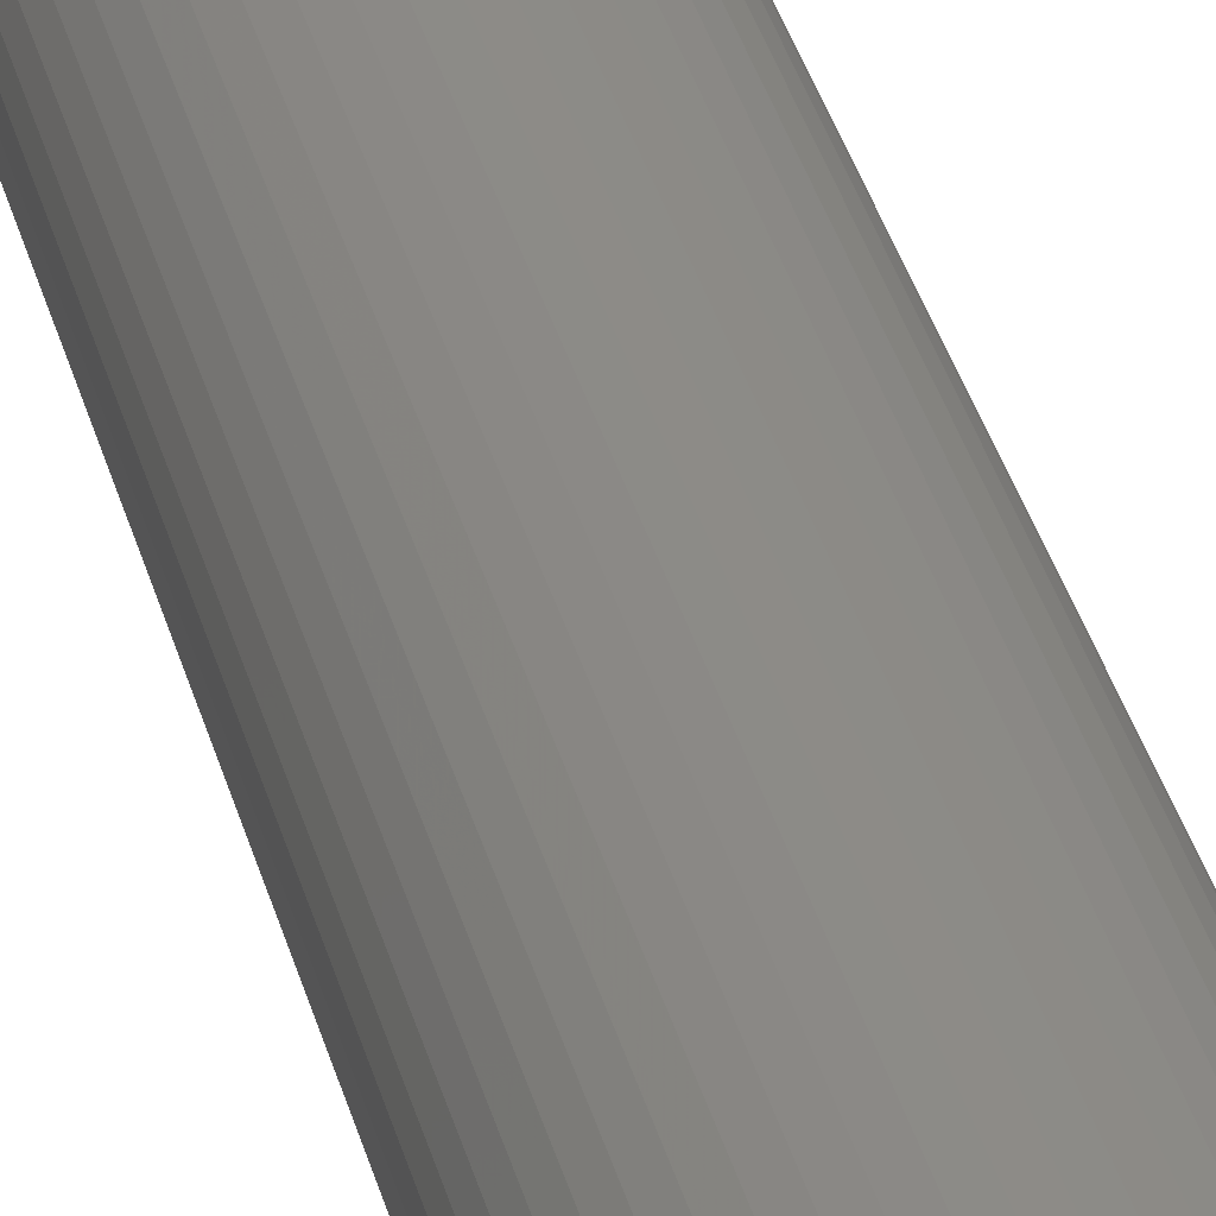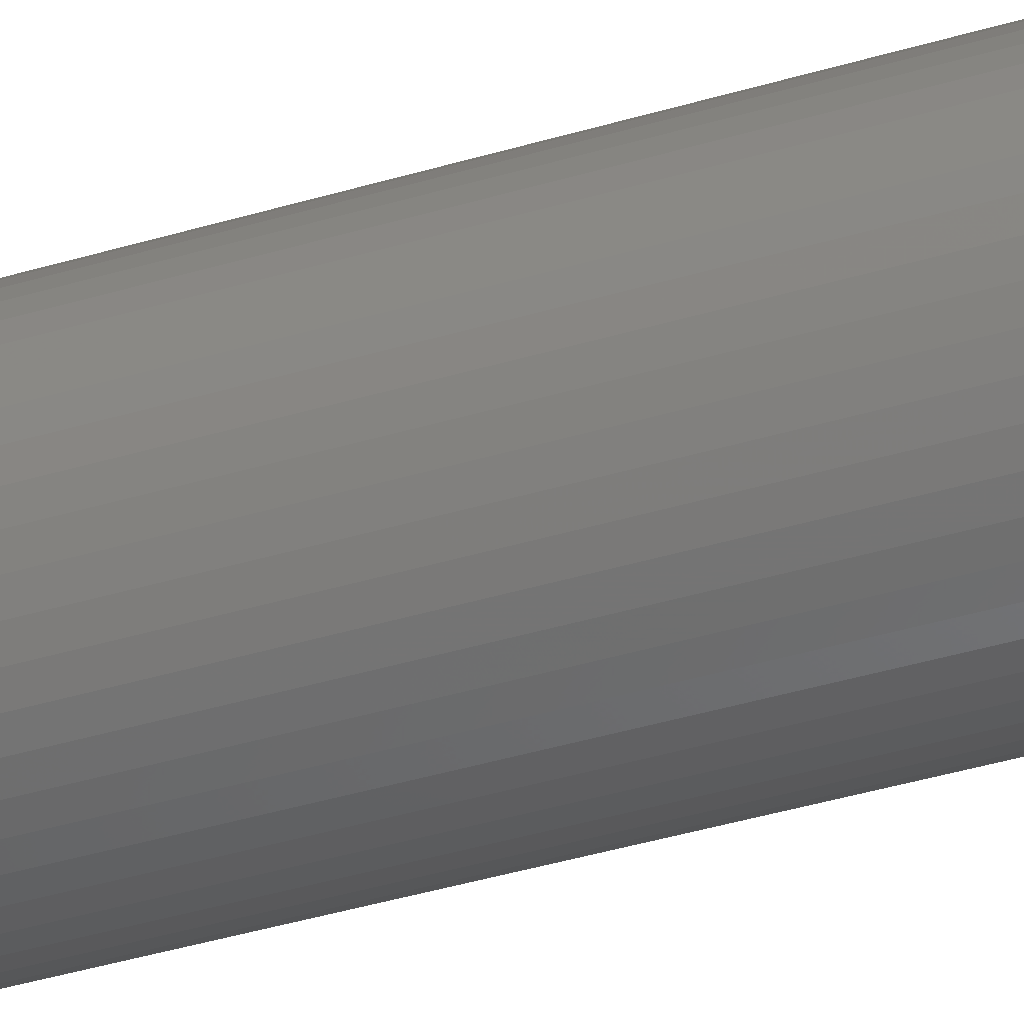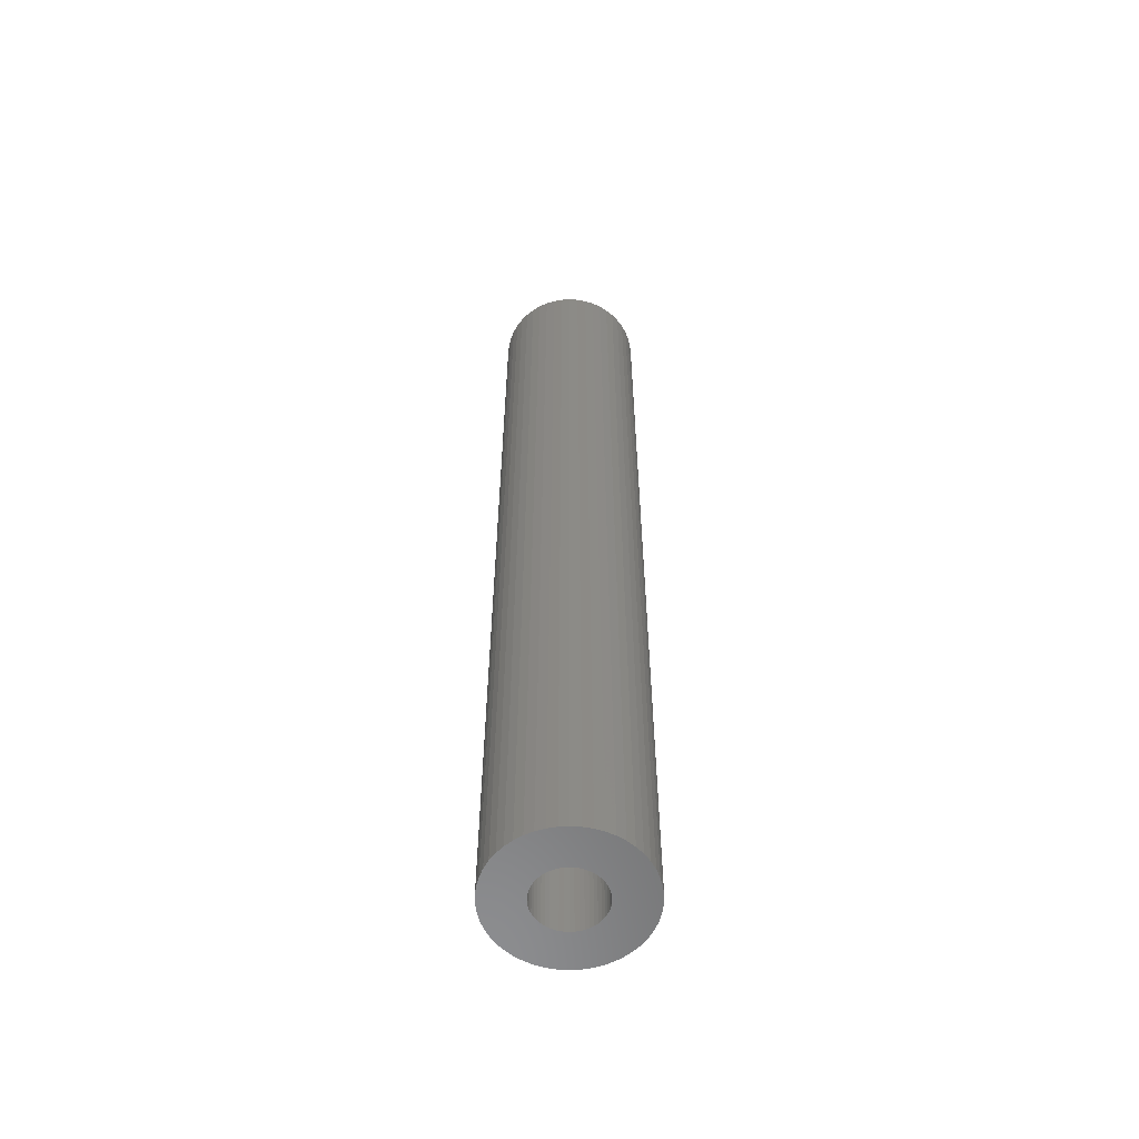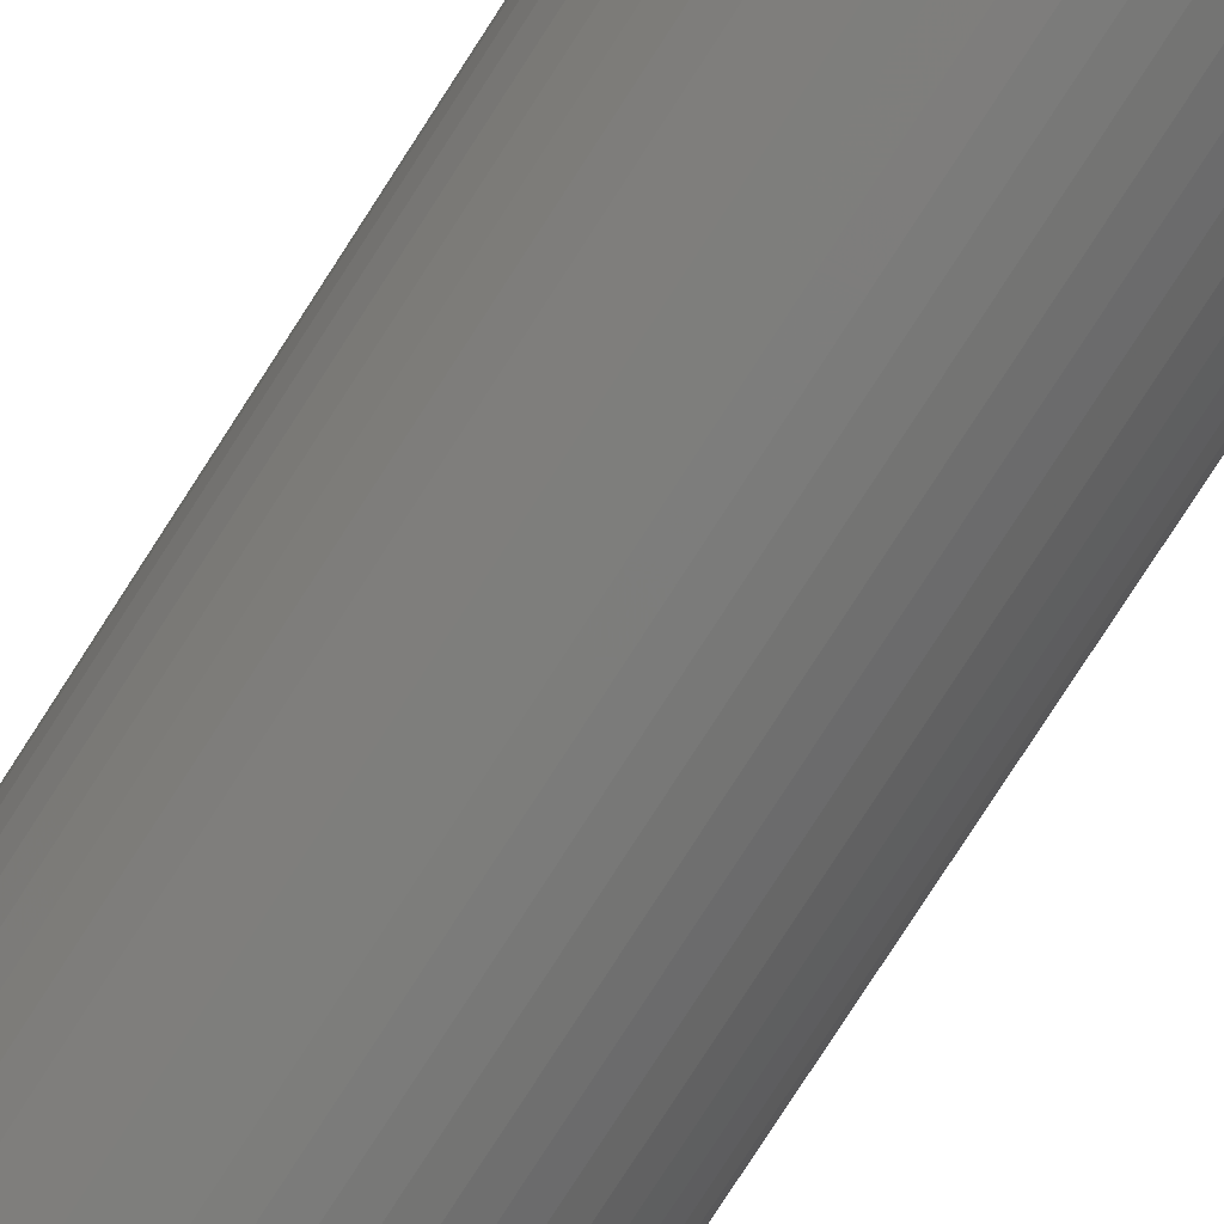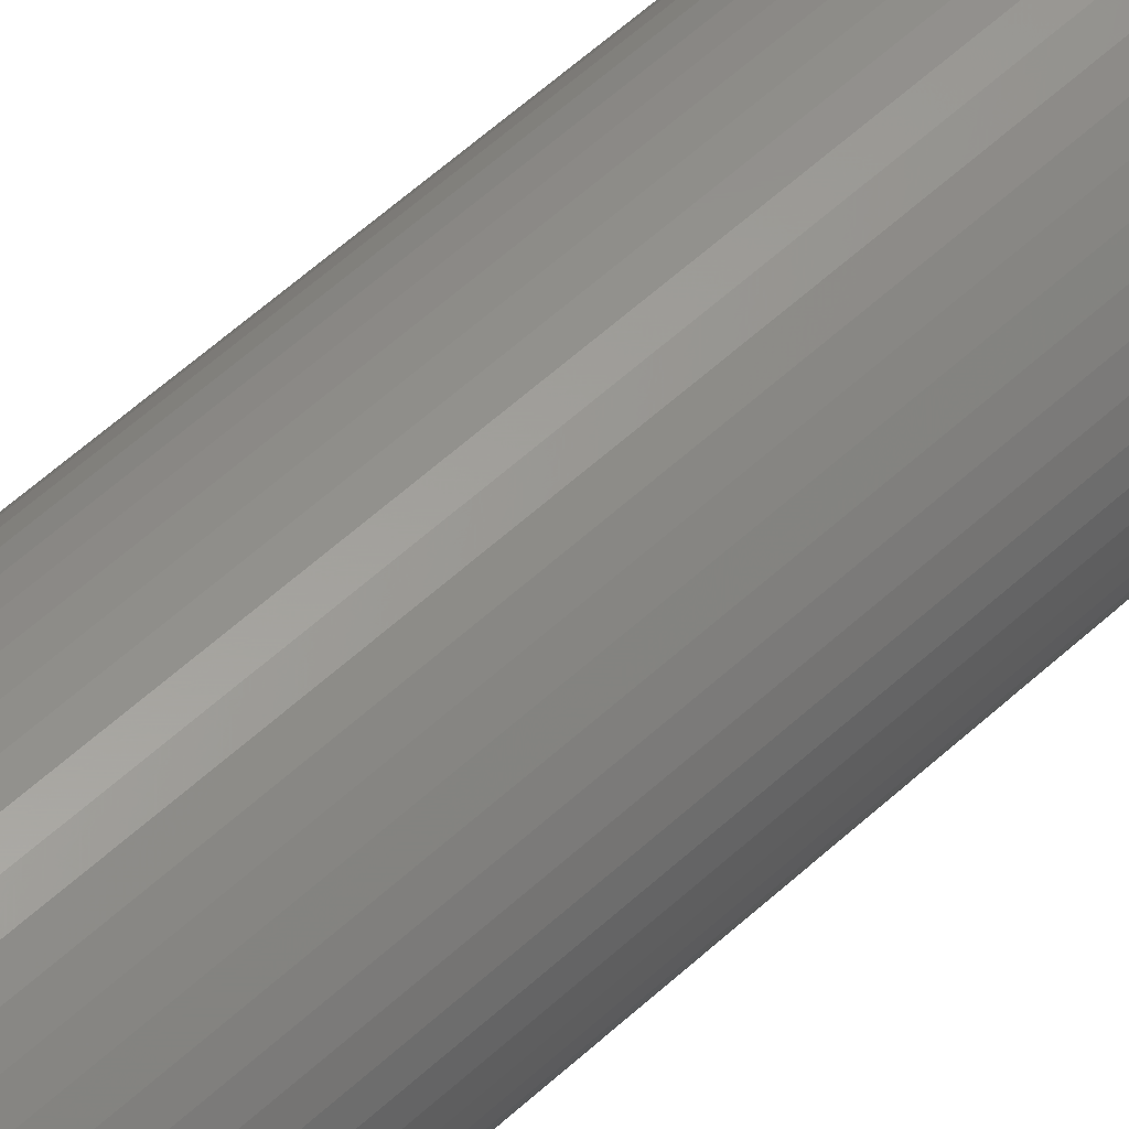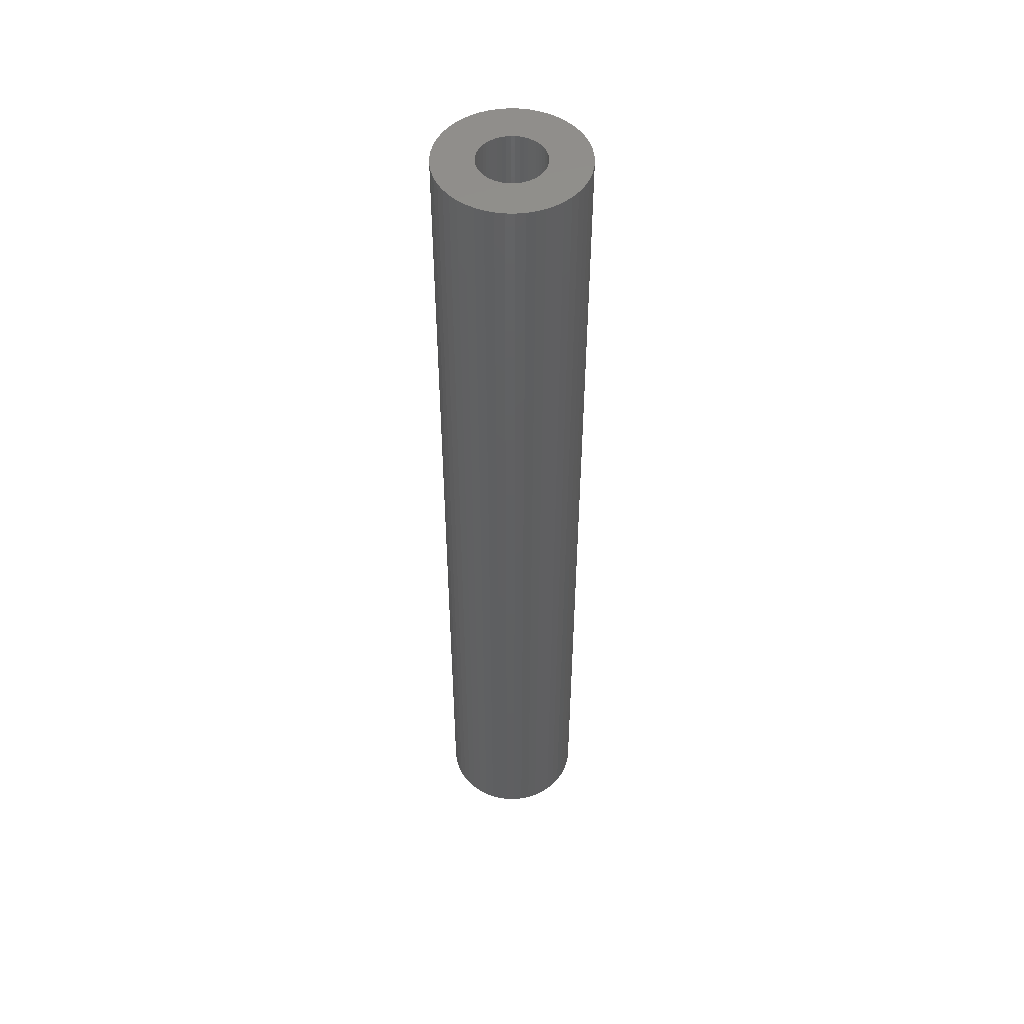
<metadata>
{"format":"stl","ext":"stl","renderer":"f3d","projection":"perspective","resolution":1024,"background":"white","views":[{"elev":34.3,"azim":-13.8,"up":"+Y"},{"elev":-36.0,"azim":-67.8,"up":"+Y"},{"elev":-58.1,"azim":-162.3,"up":"+Z"},{"elev":-74.1,"azim":147.7,"up":"+Y"},{"elev":54.9,"azim":45.4,"up":"+Y"},{"elev":49.9,"azim":30.2,"up":"+Z"}]}
</metadata>
<code>
# stl→obj: 200 verts, 400 faces
v 5 0 33
v 4.961 0.6267 -33
v 4.961 0.6267 33
v 5 0 -33
v -5 0 -33
v -4.961 0.6267 33
v -4.961 0.6267 -33
v -5 0 33
v 0.314 4.99 -33
v -0.314 4.99 33
v 0.314 4.99 33
v -0.314 4.99 -33
v -0.314 -4.99 -33
v 0.314 -4.99 33
v -0.314 -4.99 33
v 0.314 -4.99 -33
v 3.187 -3.853 -33
v 3.645 -3.423 33
v 3.187 -3.853 33
v 3.645 -3.423 -33
v 3.645 3.423 -33
v 3.187 3.853 33
v 3.645 3.423 33
v 3.187 3.853 -33
v -3.187 3.853 -33
v -3.645 3.423 33
v -3.187 3.853 33
v -3.645 3.423 -33
v -1.545 4.755 -33
v -2.129 4.524 33
v -1.545 4.755 33
v -2.129 4.524 -33
v 4.649 1.841 33
v 4.382 2.409 -33
v 4.382 2.409 33
v 4.649 1.841 -33
v 4.843 1.243 -33
v 4.843 1.243 33
v 2.129 4.524 -33
v 1.545 4.755 33
v 2.129 4.524 33
v 1.545 4.755 -33
v 0.9369 4.911 33
v 0.9369 4.911 -33
v 2.679 4.222 -33
v 2.679 4.222 33
v -4.382 2.409 -33
v -4.045 2.939 33
v -4.045 2.939 -33
v -4.382 2.409 33
v -4.843 1.243 -33
v -4.649 1.841 33
v -4.649 1.841 -33
v -4.843 1.243 33
v -2.679 4.222 -33
v -2.679 4.222 33
v -0.9369 4.911 -33
v -0.9369 4.911 33
v 4.649 -1.841 33
v 4.843 -1.243 -33
v 4.843 -1.243 33
v 4.649 -1.841 -33
v 0.9369 -4.911 33
v 0.9369 -4.911 -33
v 4.045 2.939 33
v 4.045 2.939 -33
v 2.25 0 33
v 2.232 0.282 33
v 4.961 -0.6267 33
v 2.179 0.5596 33
v 2.232 -0.282 33
v 2.092 0.8283 33
v 1.972 1.084 33
v 2.179 -0.5596 33
v 1.82 1.323 33
v 1.64 1.54 33
v 2.092 -0.8283 33
v 1.434 1.734 33
v 4.382 -2.409 33
v 1.972 -1.084 33
v 1.206 1.9 33
v 0.958 2.036 33
v 0.6953 2.14 33
v 0.4216 2.21 33
v 0.1413 2.246 33
v -0.1413 2.246 33
v -0.4216 2.21 33
v -0.6953 2.14 33
v -0.958 2.036 33
v -1.206 1.9 33
v -1.434 1.734 33
v -1.64 1.54 33
v -1.82 1.323 33
v -1.972 1.084 33
v 4.045 -2.939 33
v 1.82 -1.323 33
v 1.64 -1.54 33
v 1.434 -1.734 33
v 2.679 -4.222 33
v 1.206 -1.9 33
v 2.129 -4.524 33
v 0.958 -2.036 33
v 1.545 -4.755 33
v 0.6953 -2.14 33
v 0.4216 -2.21 33
v 0.1413 -2.246 33
v -0.1413 -2.246 33
v -0.4216 -2.21 33
v -0.9369 -4.911 33
v -0.6953 -2.14 33
v -1.545 -4.755 33
v -0.958 -2.036 33
v -2.129 -4.524 33
v -1.206 -1.9 33
v -2.679 -4.222 33
v -1.434 -1.734 33
v -3.187 -3.853 33
v -1.64 -1.54 33
v -3.645 -3.423 33
v -1.82 -1.323 33
v -4.045 -2.939 33
v -1.972 -1.084 33
v -4.382 -2.409 33
v -2.092 -0.8283 33
v -4.649 -1.841 33
v -2.179 -0.5596 33
v -4.843 -1.243 33
v -2.232 -0.282 33
v -4.961 -0.6267 33
v -2.25 0 33
v -2.092 0.8283 33
v -2.179 0.5596 33
v -2.232 0.282 33
v 4.961 -0.6267 -33
v -2.129 -4.524 -33
v -1.545 -4.755 -33
v 2.25 0 -33
v 2.232 -0.282 -33
v 2.179 -0.5596 -33
v 2.232 0.282 -33
v 2.092 -0.8283 -33
v 4.382 -2.409 -33
v 1.972 -1.084 -33
v 4.045 -2.939 -33
v 2.179 0.5596 -33
v 1.82 -1.323 -33
v 1.64 -1.54 -33
v 2.092 0.8283 -33
v 1.434 -1.734 -33
v 2.679 -4.222 -33
v 1.972 1.084 -33
v 1.206 -1.9 -33
v 2.129 -4.524 -33
v 0.958 -2.036 -33
v 1.545 -4.755 -33
v 0.6953 -2.14 -33
v 0.4216 -2.21 -33
v 0.1413 -2.246 -33
v -0.1413 -2.246 -33
v -0.4216 -2.21 -33
v -0.9369 -4.911 -33
v -0.6953 -2.14 -33
v -0.958 -2.036 -33
v -1.206 -1.9 -33
v -2.679 -4.222 -33
v -1.434 -1.734 -33
v -3.187 -3.853 -33
v -1.64 -1.54 -33
v -3.645 -3.423 -33
v -1.82 -1.323 -33
v -4.045 -2.939 -33
v -1.972 -1.084 -33
v -4.382 -2.409 -33
v 1.82 1.323 -33
v 1.64 1.54 -33
v 1.434 1.734 -33
v 1.206 1.9 -33
v 0.958 2.036 -33
v 0.6953 2.14 -33
v 0.4216 2.21 -33
v 0.1413 2.246 -33
v -0.1413 2.246 -33
v -0.4216 2.21 -33
v -0.6953 2.14 -33
v -0.958 2.036 -33
v -1.206 1.9 -33
v -1.434 1.734 -33
v -1.64 1.54 -33
v -1.82 1.323 -33
v -1.972 1.084 -33
v -2.092 0.8283 -33
v -2.179 0.5596 -33
v -2.232 0.282 -33
v -2.25 0 -33
v -2.092 -0.8283 -33
v -4.649 -1.841 -33
v -2.179 -0.5596 -33
v -4.843 -1.243 -33
v -2.232 -0.282 -33
v -4.961 -0.6267 -33
f 1 2 3
f 2 1 4
f 5 6 7
f 6 5 8
f 9 10 11
f 10 9 12
f 13 14 15
f 14 13 16
f 17 18 19
f 18 17 20
f 21 22 23
f 22 21 24
f 25 26 27
f 26 25 28
f 29 30 31
f 30 29 32
f 33 34 35
f 34 33 36
f 3 37 38
f 37 3 2
f 39 40 41
f 40 39 42
f 42 43 40
f 43 42 44
f 45 41 46
f 41 45 39
f 47 48 49
f 48 47 50
f 49 26 28
f 26 49 48
f 51 52 53
f 52 51 54
f 55 27 56
f 27 55 25
f 57 31 58
f 31 57 29
f 59 60 61
f 60 59 62
f 16 63 14
f 63 16 64
f 38 36 33
f 36 38 37
f 65 21 23
f 21 65 66
f 35 66 65
f 66 35 34
f 44 11 43
f 11 44 9
f 24 46 22
f 46 24 45
f 53 50 47
f 50 53 52
f 7 54 51
f 54 7 6
f 67 1 3
f 68 3 38
f 1 67 69
f 70 38 33
f 71 69 67
f 72 33 35
f 69 71 61
f 73 35 65
f 74 61 71
f 75 65 23
f 61 74 59
f 76 23 22
f 77 59 74
f 78 22 46
f 59 77 79
f 80 79 77
f 3 68 67
f 38 70 68
f 81 46 41
f 33 72 70
f 35 73 72
f 65 75 73
f 23 76 75
f 82 41 40
f 22 78 76
f 46 81 78
f 41 82 81
f 83 40 43
f 40 83 82
f 43 84 83
f 11 84 43
f 11 85 84
f 11 86 85
f 10 86 11
f 10 87 86
f 58 87 10
f 87 58 88
f 31 88 58
f 88 31 89
f 30 89 31
f 89 30 90
f 56 90 30
f 90 56 91
f 27 91 56
f 91 27 92
f 26 92 27
f 92 26 93
f 48 93 26
f 93 48 94
f 50 94 48
f 79 80 95
f 96 95 80
f 95 96 18
f 97 18 96
f 18 97 19
f 98 19 97
f 19 98 99
f 100 99 98
f 99 100 101
f 102 101 100
f 101 102 103
f 104 103 102
f 103 104 63
f 105 63 104
f 105 14 63
f 106 14 105
f 107 14 106
f 107 15 14
f 108 15 107
f 109 108 110
f 108 109 15
f 111 110 112
f 113 112 114
f 115 114 116
f 110 111 109
f 117 116 118
f 119 118 120
f 121 120 122
f 123 122 124
f 112 113 111
f 125 124 126
f 127 126 128
f 129 128 130
f 94 50 131
f 114 115 113
f 52 131 50
f 116 117 115
f 131 52 132
f 118 119 117
f 54 132 52
f 120 121 119
f 132 54 133
f 122 123 121
f 6 133 54
f 124 125 123
f 133 6 130
f 126 127 125
f 8 130 6
f 128 129 127
f 130 8 129
f 32 56 30
f 56 32 55
f 12 58 10
f 58 12 57
f 61 134 69
f 134 61 60
f 135 111 113
f 111 135 136
f 137 4 134
f 138 134 60
f 4 137 2
f 139 60 62
f 140 2 137
f 141 62 142
f 2 140 37
f 143 142 144
f 145 37 140
f 146 144 20
f 37 145 36
f 147 20 17
f 148 36 145
f 149 17 150
f 36 148 34
f 151 34 148
f 134 138 137
f 60 139 138
f 152 150 153
f 62 141 139
f 142 143 141
f 144 146 143
f 20 147 146
f 154 153 155
f 17 149 147
f 150 152 149
f 153 154 152
f 156 155 64
f 155 156 154
f 64 157 156
f 16 157 64
f 16 158 157
f 16 159 158
f 13 159 16
f 13 160 159
f 161 160 13
f 160 161 162
f 136 162 161
f 162 136 163
f 135 163 136
f 163 135 164
f 165 164 135
f 164 165 166
f 167 166 165
f 166 167 168
f 169 168 167
f 168 169 170
f 171 170 169
f 170 171 172
f 173 172 171
f 34 151 66
f 174 66 151
f 66 174 21
f 175 21 174
f 21 175 24
f 176 24 175
f 24 176 45
f 177 45 176
f 45 177 39
f 178 39 177
f 39 178 42
f 179 42 178
f 42 179 44
f 180 44 179
f 180 9 44
f 181 9 180
f 182 9 181
f 182 12 9
f 183 12 182
f 57 183 184
f 183 57 12
f 29 184 185
f 32 185 186
f 55 186 187
f 184 29 57
f 25 187 188
f 28 188 189
f 49 189 190
f 47 190 191
f 185 32 29
f 53 191 192
f 51 192 193
f 7 193 194
f 172 173 195
f 186 55 32
f 196 195 173
f 187 25 55
f 195 196 197
f 188 28 25
f 198 197 196
f 189 49 28
f 197 198 199
f 190 47 49
f 200 199 198
f 191 53 47
f 199 200 194
f 192 51 53
f 5 194 200
f 193 7 51
f 194 5 7
f 155 101 103
f 101 155 153
f 79 62 59
f 62 79 142
f 69 4 1
f 4 69 134
f 136 109 111
f 109 136 161
f 169 121 171
f 121 169 119
f 196 127 198
f 127 196 125
f 153 99 101
f 99 153 150
f 64 103 63
f 103 64 155
f 95 142 79
f 142 95 144
f 18 144 95
f 144 18 20
f 161 15 109
f 15 161 13
f 169 117 119
f 117 169 167
f 171 123 173
f 123 171 121
f 173 125 196
f 125 173 123
f 198 129 200
f 129 198 127
f 200 8 5
f 8 200 129
f 150 19 99
f 19 150 17
f 165 113 115
f 113 165 135
f 167 115 117
f 115 167 165
f 132 191 131
f 191 132 192
f 151 75 174
f 75 151 73
f 180 83 84
f 83 180 179
f 179 82 83
f 82 179 178
f 185 88 89
f 88 185 184
f 131 190 94
f 190 131 191
f 139 71 138
f 71 139 74
f 176 76 78
f 76 176 175
f 177 78 81
f 78 177 176
f 93 188 92
f 188 93 189
f 186 89 90
f 89 186 185
f 183 86 87
f 86 183 182
f 137 68 140
f 68 137 67
f 141 74 139
f 74 141 77
f 166 118 116
f 118 166 168
f 149 100 98
f 100 149 152
f 174 76 175
f 76 174 75
f 182 85 86
f 85 182 181
f 178 81 82
f 81 178 177
f 130 193 133
f 193 130 194
f 94 189 93
f 189 94 190
f 184 87 88
f 87 184 183
f 187 90 91
f 90 187 186
f 188 91 92
f 91 188 187
f 138 67 137
f 67 138 71
f 146 80 143
f 80 146 96
f 118 170 120
f 170 118 168
f 157 106 105
f 106 157 158
f 148 73 151
f 73 148 72
f 145 72 148
f 72 145 70
f 140 70 145
f 70 140 68
f 181 84 85
f 84 181 180
f 133 192 132
f 192 133 193
f 143 77 141
f 77 143 80
f 159 108 107
f 108 159 160
f 128 194 130
f 194 128 199
f 124 197 126
f 197 124 195
f 154 104 102
f 104 154 156
f 156 105 104
f 105 156 157
f 147 96 146
f 96 147 97
f 158 107 106
f 107 158 159
f 163 114 112
f 114 163 164
f 126 199 128
f 199 126 197
f 120 172 122
f 172 120 170
f 122 195 124
f 195 122 172
f 152 102 100
f 102 152 154
f 147 98 97
f 98 147 149
f 164 116 114
f 116 164 166
f 160 110 108
f 110 160 162
f 162 112 110
f 112 162 163

</code>
